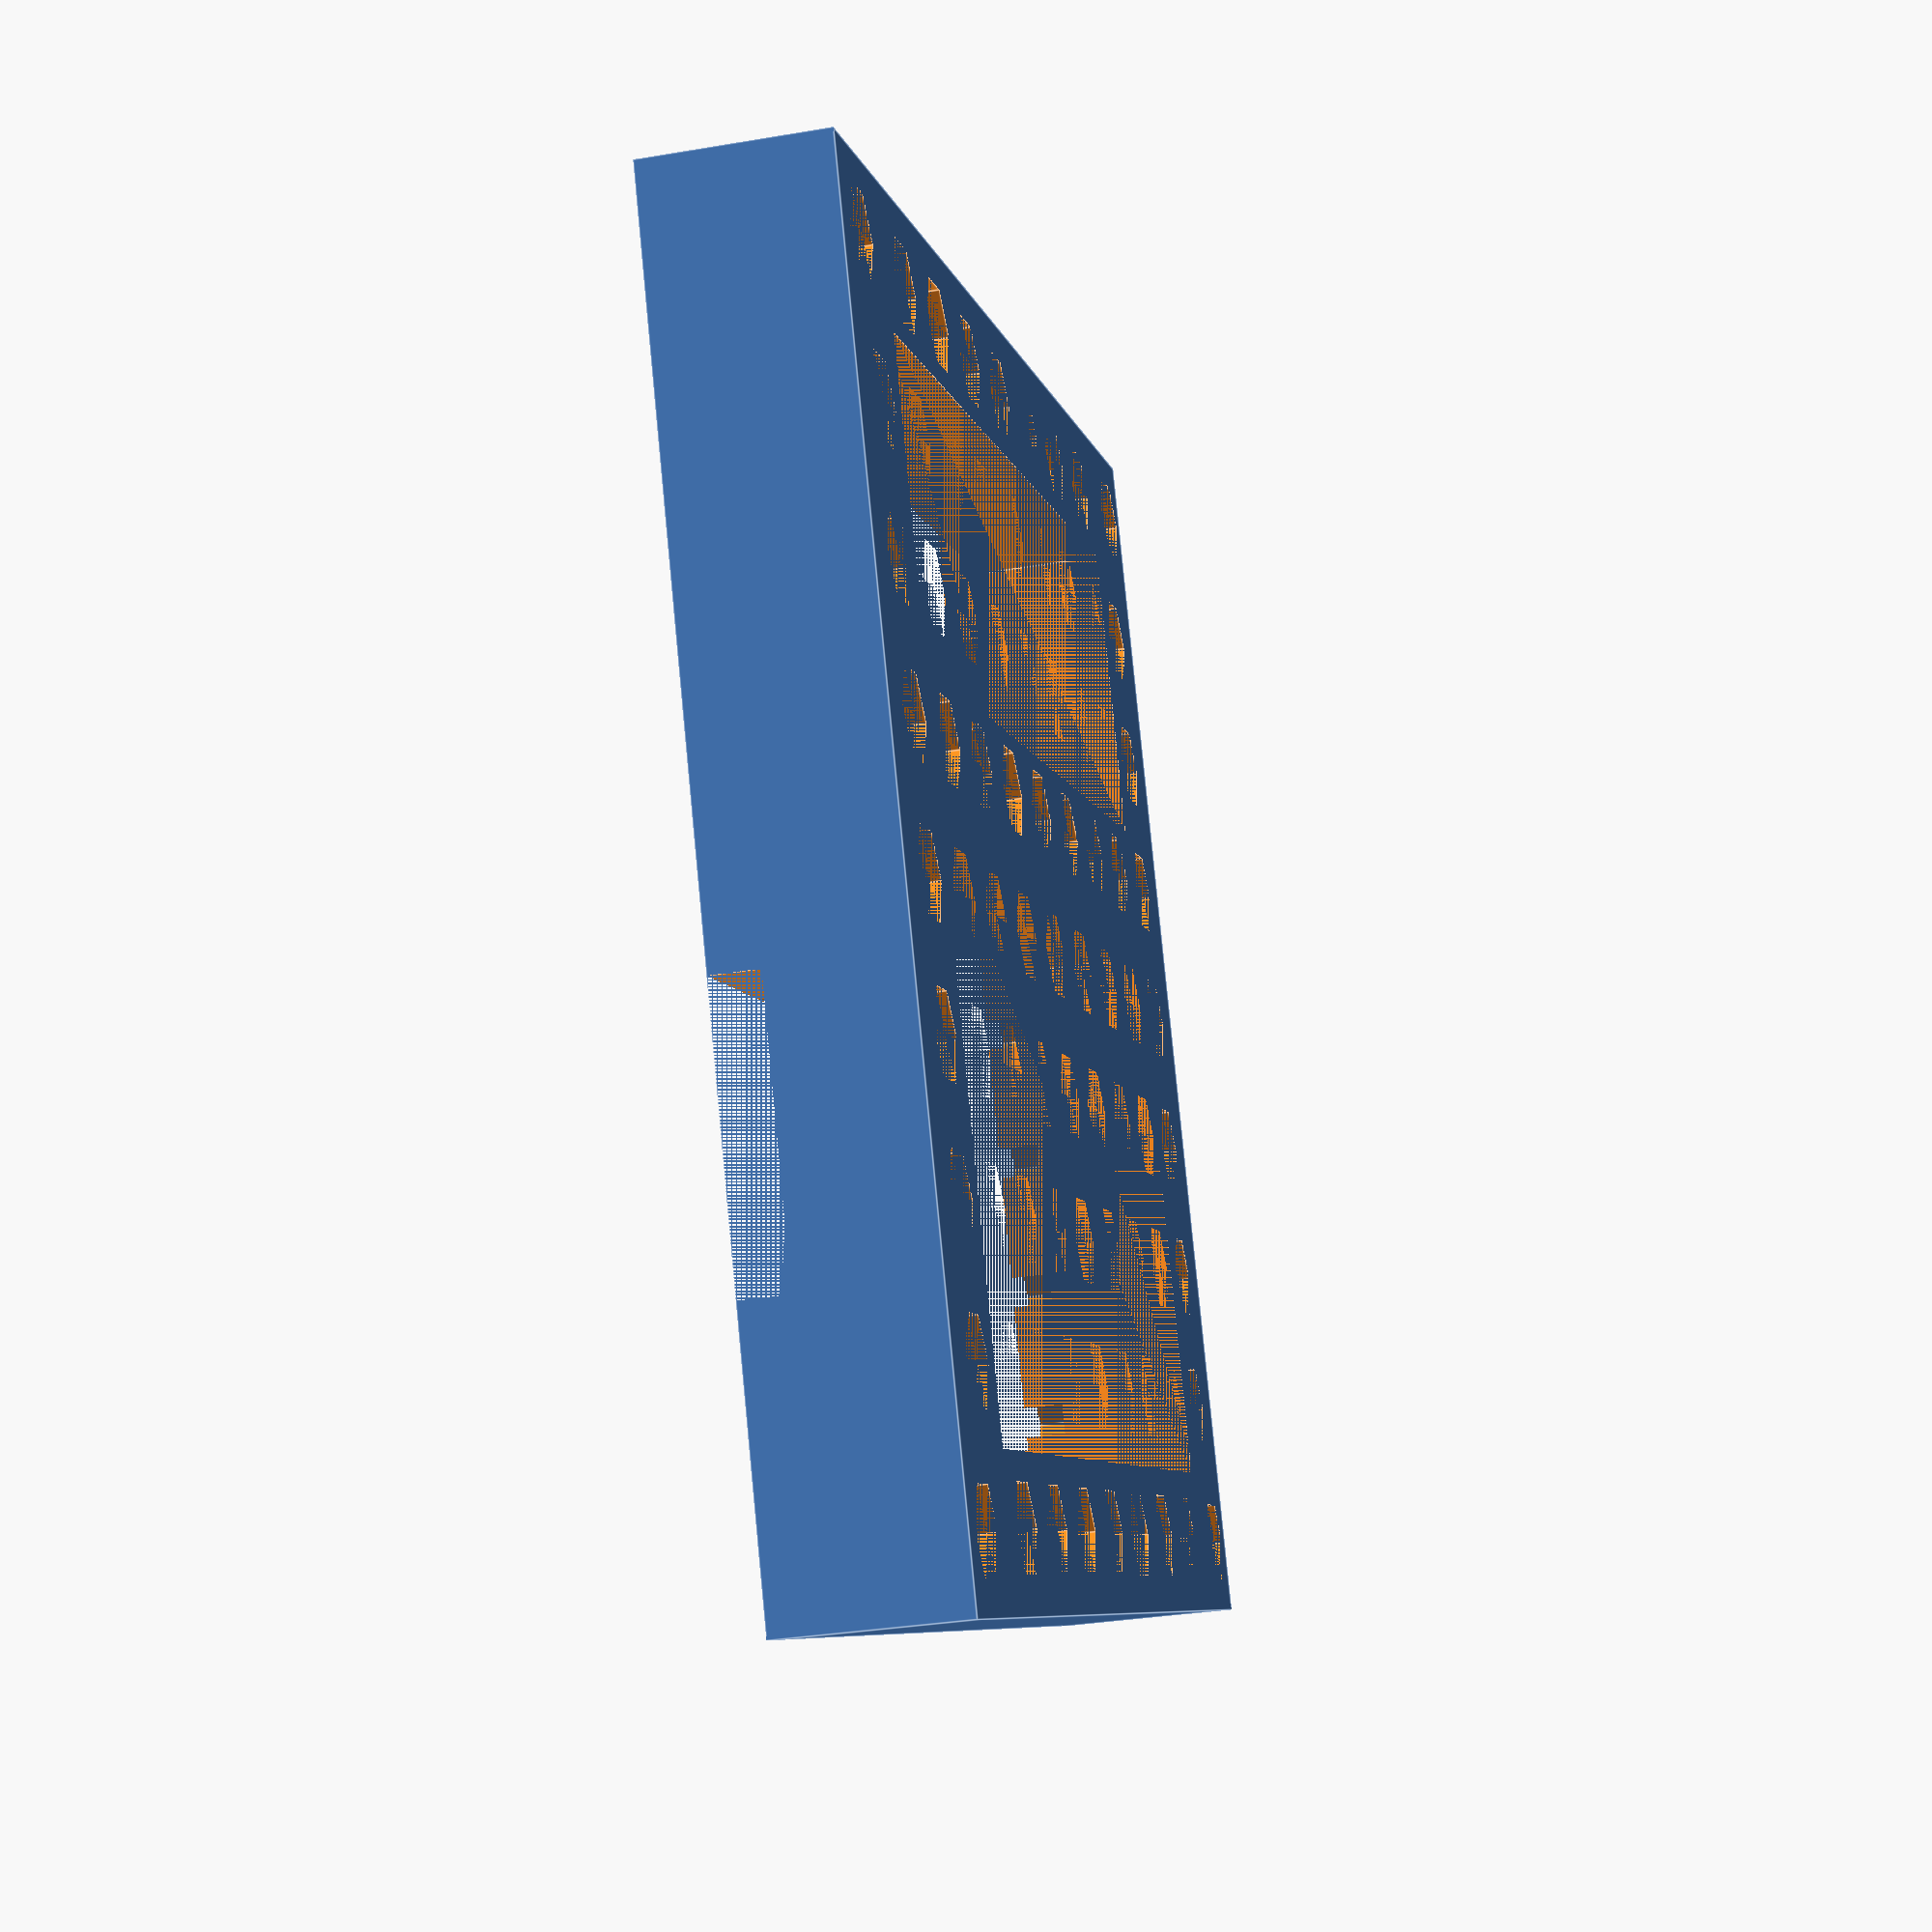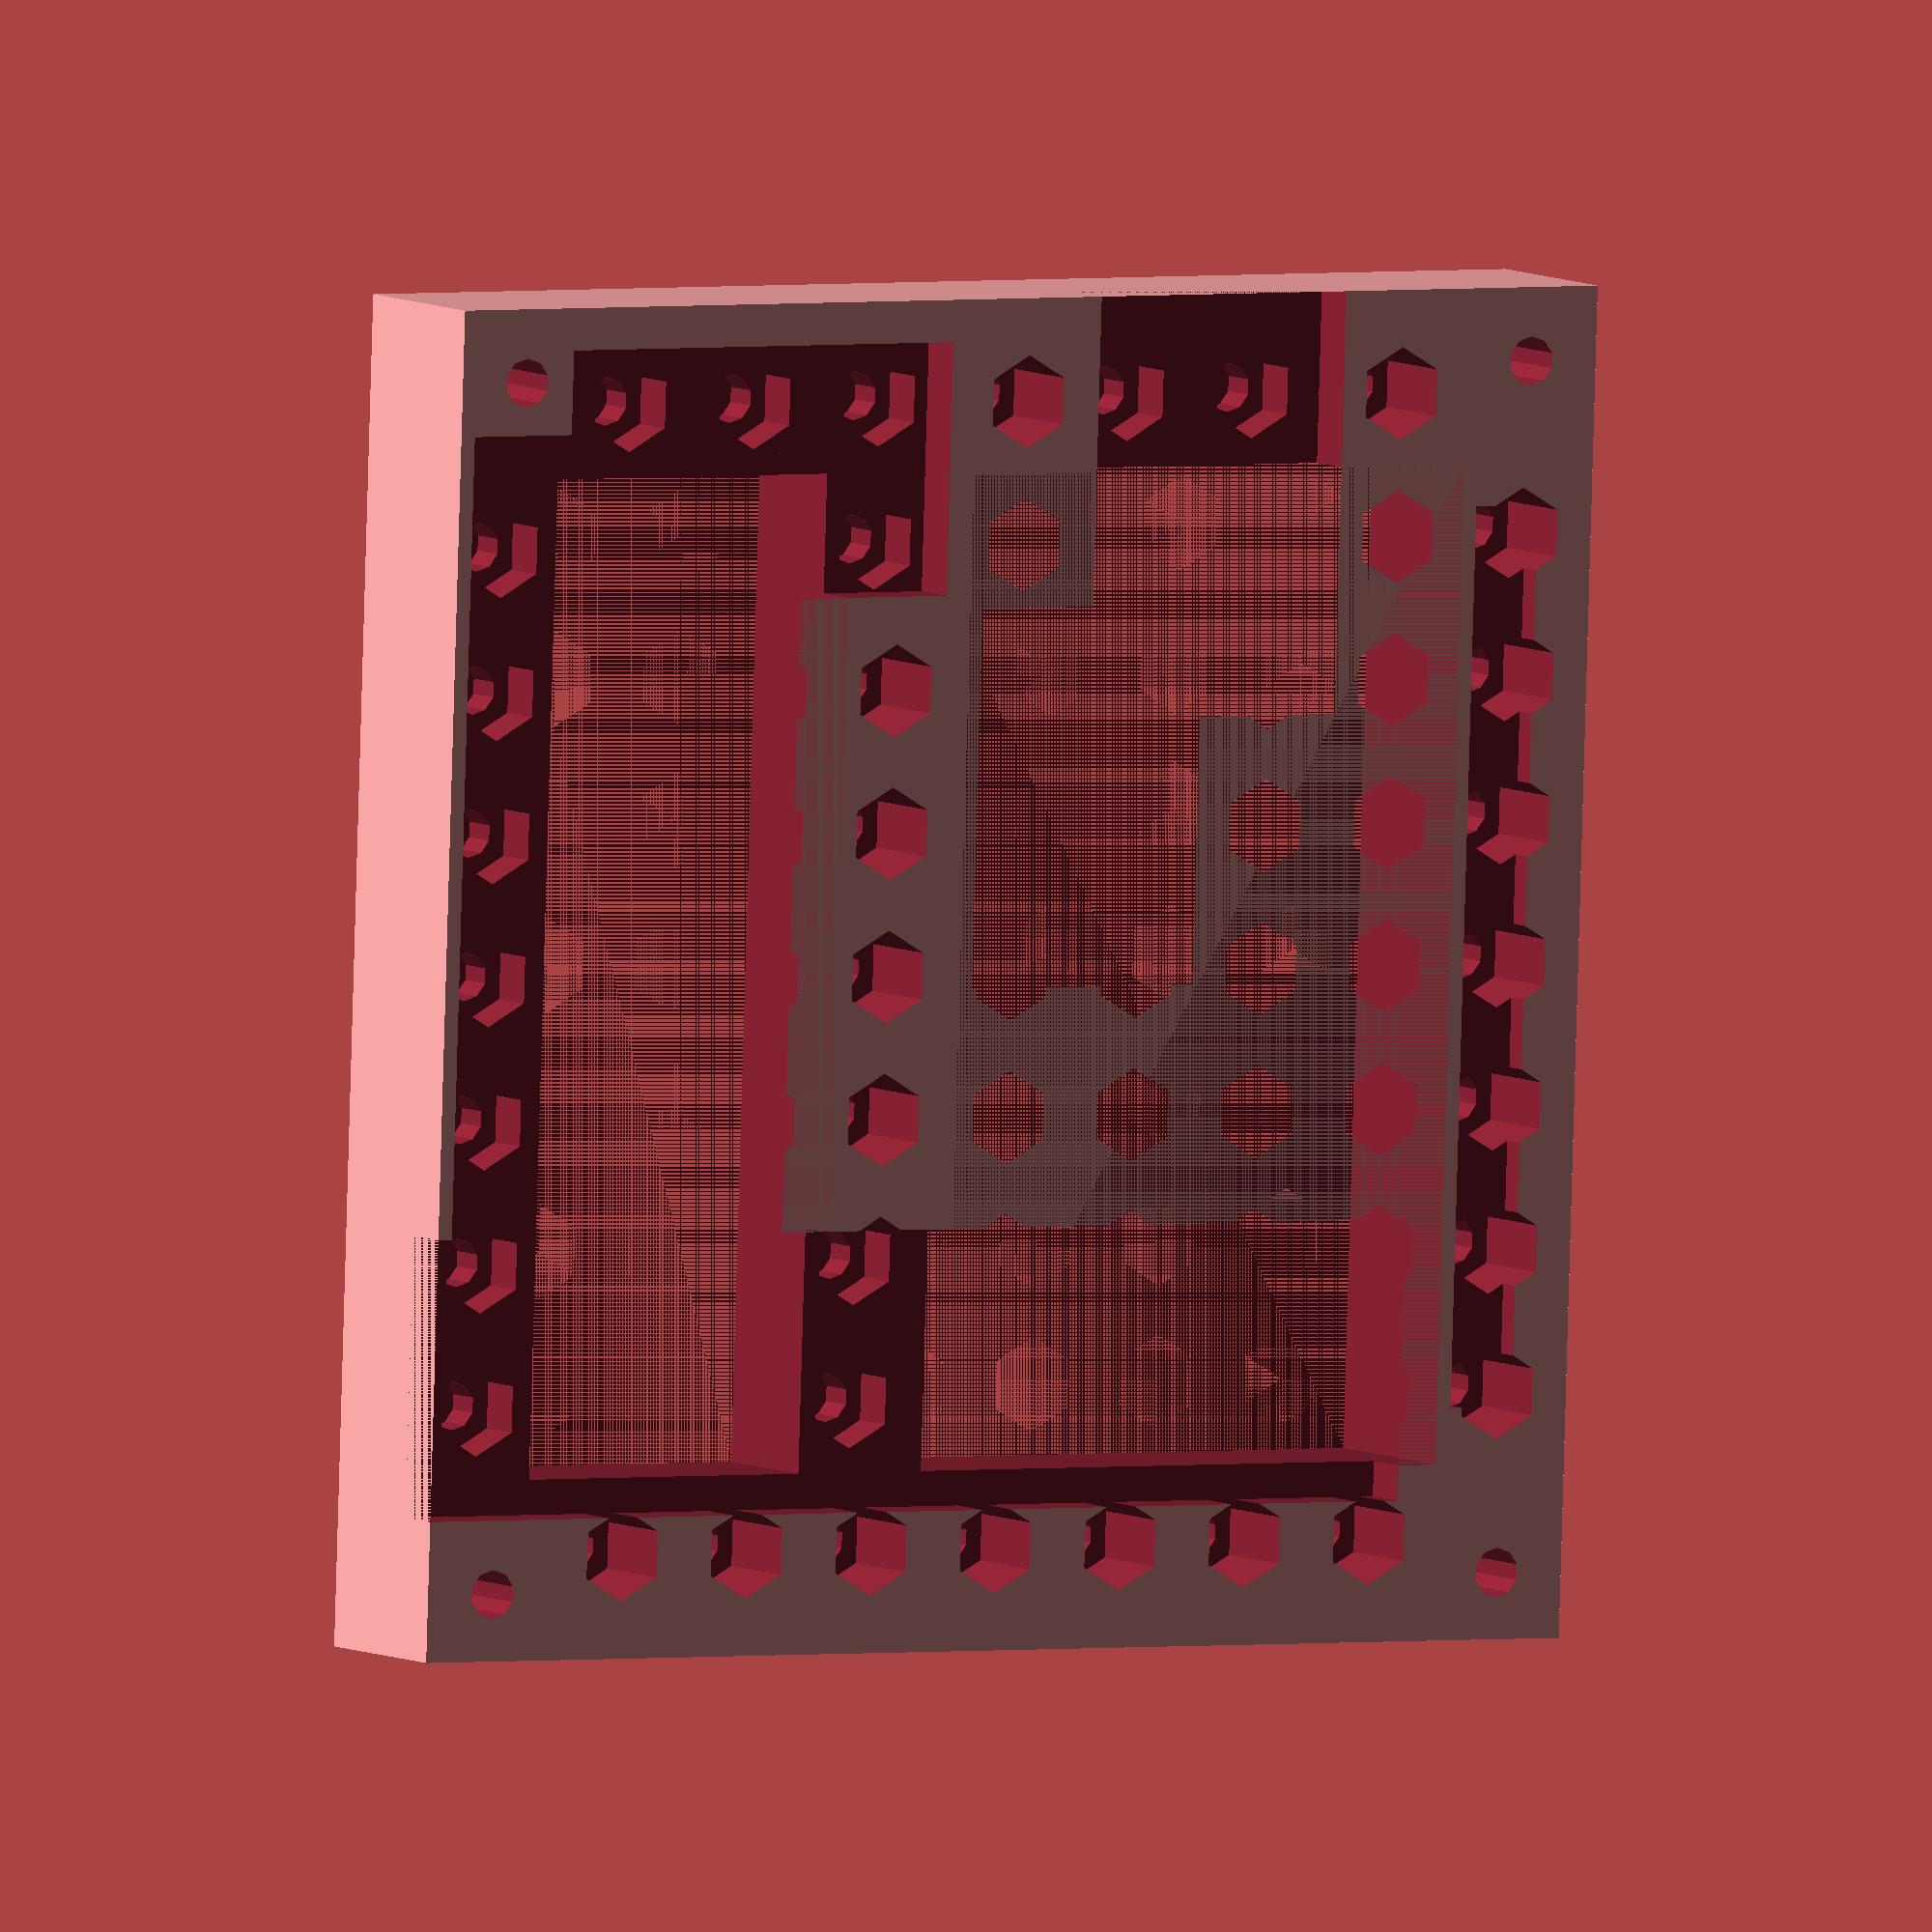
<openscad>

pedestal_height = 13;   // designed for use the MLAB standard 12mm screws.
mount_hole = 3.5;
clear = 0.175;
nut_size = 6.6;

MLAB_grid_xoffset = 7.36;
MLAB_grid_yoffset = 5.61;
MLAB_grid = 10.16;

ODROID_holes_offset = 5.25;
ODROID_holes_ydistance = 82;
ODROID_holes_xdistance = 86;

difference () {
	cube([96,92.5,pedestal_height]);          // base plastics brick

	//mount holes for ODROID 86x82mm

        translate ([ODROID_holes_offset, ODROID_holes_offset,0])
        cylinder (h = 6, r= (nut_size+clear)/2, $fn=6);
        translate ([ODROID_holes_offset, ODROID_holes_offset, 6.2])  // one solid layer for slicer (the holes will be pierced on demand )
        cylinder (h = pedestal_height, r= mount_hole/2, $fn=10);

        translate ([ODROID_holes_offset + ODROID_holes_xdistance, ODROID_holes_offset, 0])
        cylinder (h = 6, r= (nut_size+clear)/2, $fn=6);
        translate ([ODROID_holes_offset + ODROID_holes_xdistance, ODROID_holes_offset, 6.2])  // one solid layer for slicer (the holes will be pierced on demand )
        cylinder (h = pedestal_height, r= mount_hole/2, $fn=10);

        translate ([ODROID_holes_offset, ODROID_holes_offset + ODROID_holes_ydistance,0])
        cylinder (h = 6, r= (nut_size+clear)/2, $fn=6);
        translate ([ODROID_holes_offset, ODROID_holes_offset + ODROID_holes_ydistance, 6.2])  // one solid layer for slicer (the holes will be pierced on demand )
        cylinder (h = pedestal_height, r= mount_hole/2, $fn=10);

        translate ([ODROID_holes_offset + ODROID_holes_xdistance, ODROID_holes_offset + ODROID_holes_ydistance,0])
        cylinder (h = 6, r= (nut_size+clear)/2, $fn=6);
        translate ([ODROID_holes_offset + ODROID_holes_xdistance, ODROID_holes_offset + ODROID_holes_ydistance, 6.2])  // one solid layer for slicer (the holes will be pierced on demand )
        cylinder (h = pedestal_height, r= mount_hole/2, $fn=10);

/////////////////////////////////////////
//      holes for components at the bottom side of the PCB.

	translate ([15.5, 83.1 , pedestal_height - 1.7]) // IO connector
	cube([64, 5, 5]);
        
        translate ([3, 9, pedestal_height - 3.5])  // USB connector
	cube([18,31,5]);


        translate ([9, 1.1 , pedestal_height - 3.5]) // HOLE for ODROD's USB and Ethernet connectors
	cube([73,27,5]);

	translate ([66, 0 , pedestal_height - 3.5]) // HOLE for ODROD's Passive components 
	cube([20,79,5]);

	translate ([0, 52 , pedestal_height - 3.5]) // Jack connectors
	cube([30,20,5]);


	translate ([22, 43 , pedestal_height - 3.5]) // eMMc Card 
	cube([27,18,5]);


/*
	translate ([37,3, pedestal_height - 3])  // ODROID serial connector 
	cube([10,2,5]);


        translate ([19,10, pedestal_height - 5])  // Heatsink mount holes
        cylinder (h = 6, r= 3, $fn=10);
        translate ([39,61.6, pedestal_height - 5])  // Heatsink mount holes
        cylinder (h = 6, r= 3, $fn=10);
*/

        ////////////////////////////////////////

// MLAB grid holes
        grid_list = [for (j = [MLAB_grid_xoffset : MLAB_grid: 90], i = [MLAB_grid_yoffset :MLAB_grid: 95]) if (!(j>80 && i>80) && !(j<10 && i<10) && !(j<10 && i>80) && !(j>80 && i<10) ) [j, i] ];
        for (j = grid_list) {
                translate (concat(j, [0]))
                cylinder (h = 3, r= (nut_size+clear)/2, $fn=6);
                translate (concat(j, [3.2]))  // one solid layer for slicer (the holes will be pierced on demand )
                cylinder (h = pedestal_height /3, r= mount_hole/2, $fn=10);
                translate (concat(j, [6.0]))
                cylinder (h = 10, r= nut_size/2, $fn=6);
        }
        
        
////  lightening central holes
        
	translate ([12.5,10, 0])  // ODROIDs passive components hole. 
	cube([71,22,pedestal_height ]);        
        
	translate ([12.5,42, 0])  // ODROIDs passive components hole. 
	cube([71,40,pedestal_height ]);        

}



</openscad>
<views>
elev=212.4 azim=24.6 roll=76.6 proj=p view=edges
elev=354.0 azim=91.9 roll=330.0 proj=o view=wireframe
</views>
